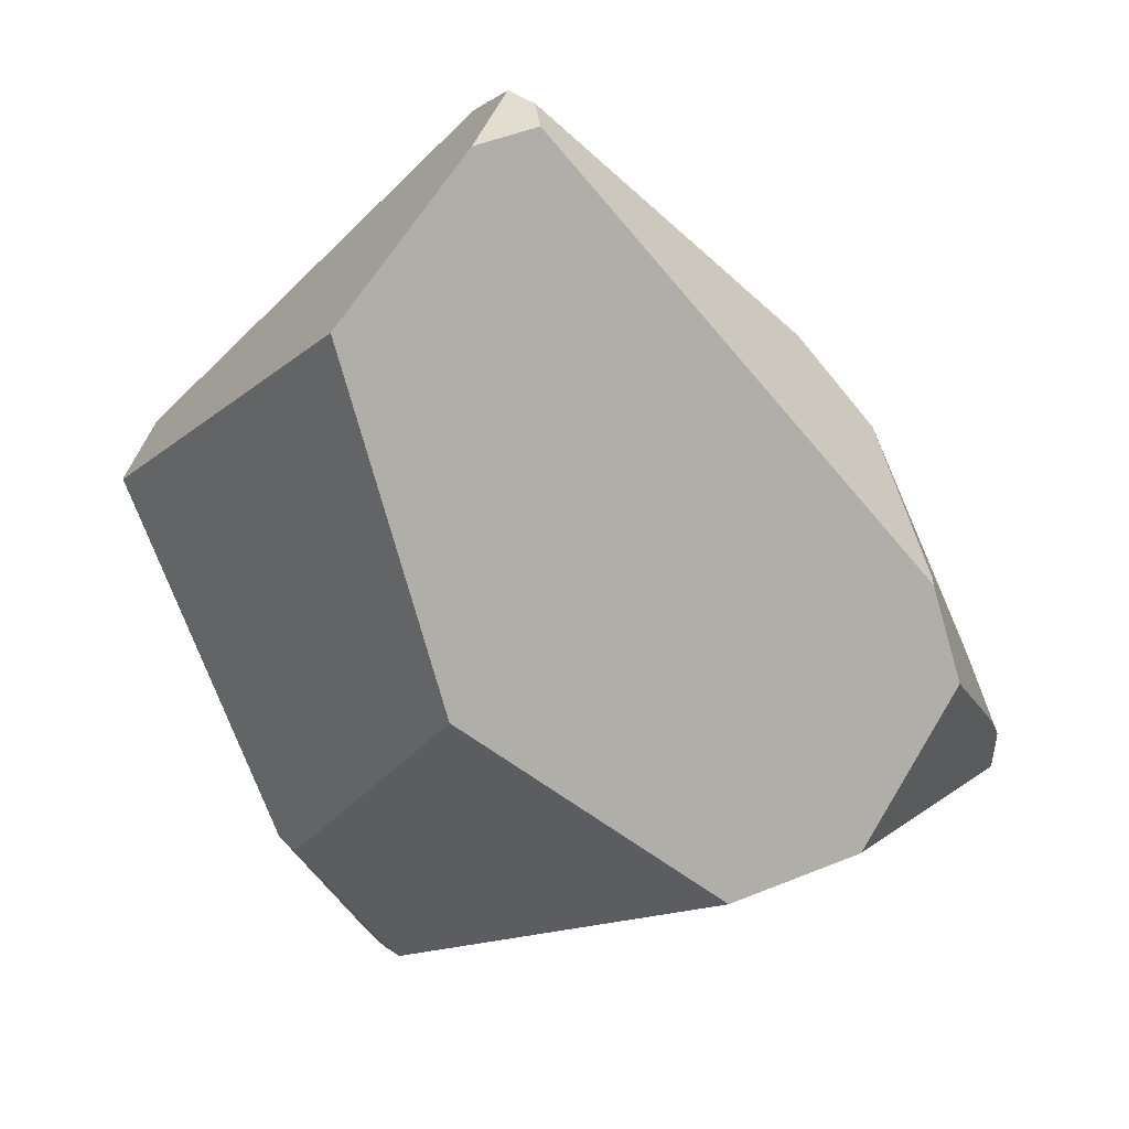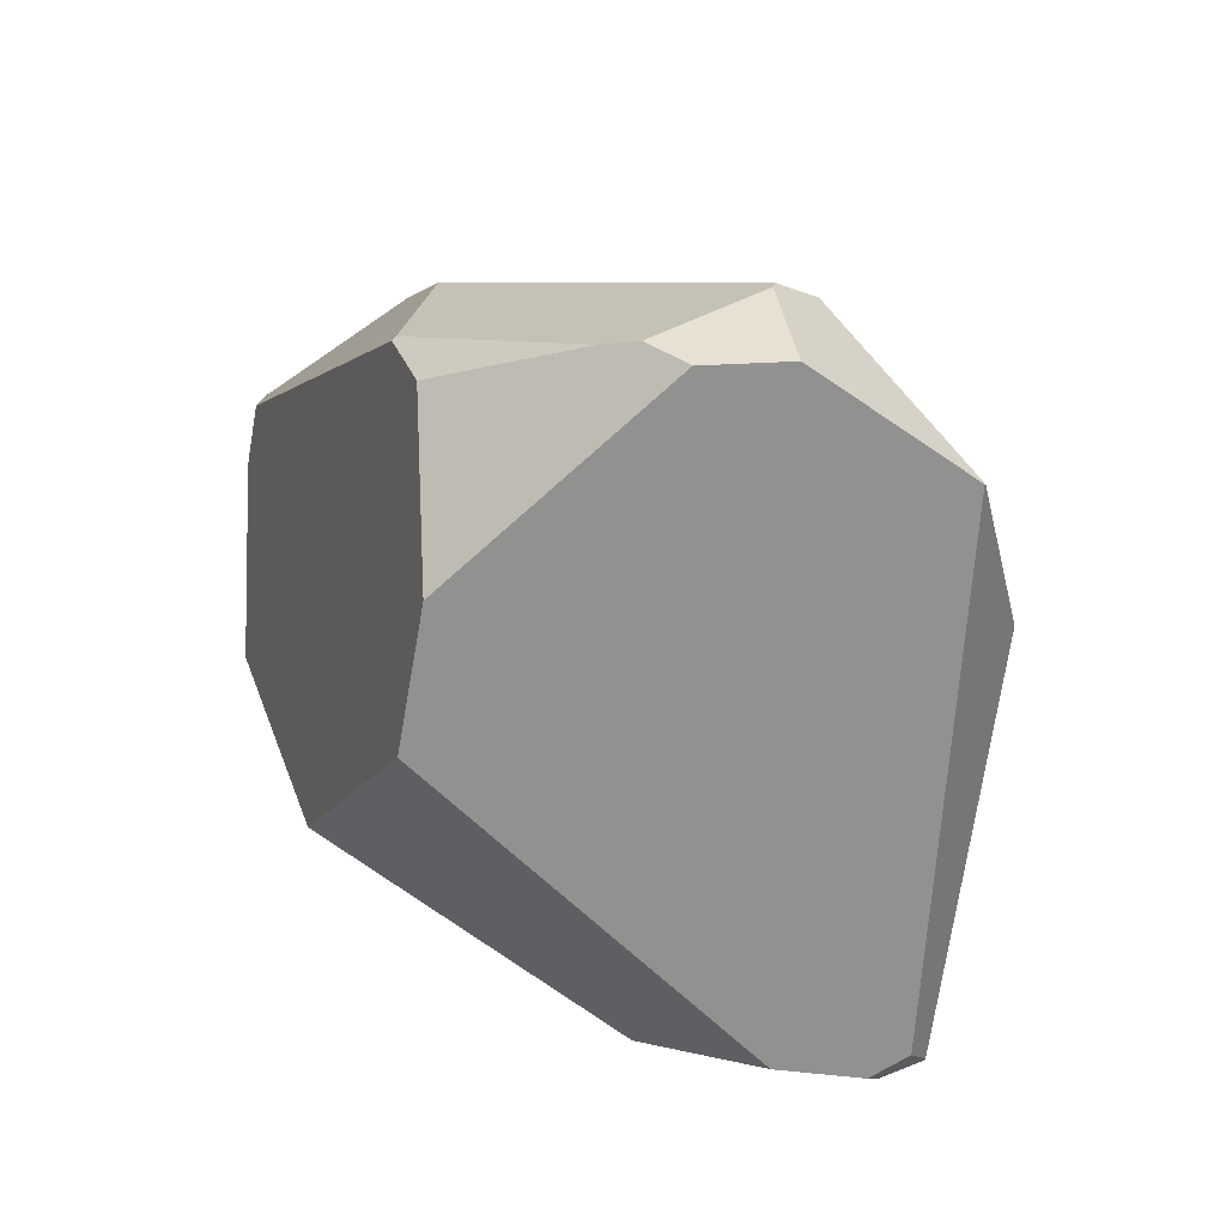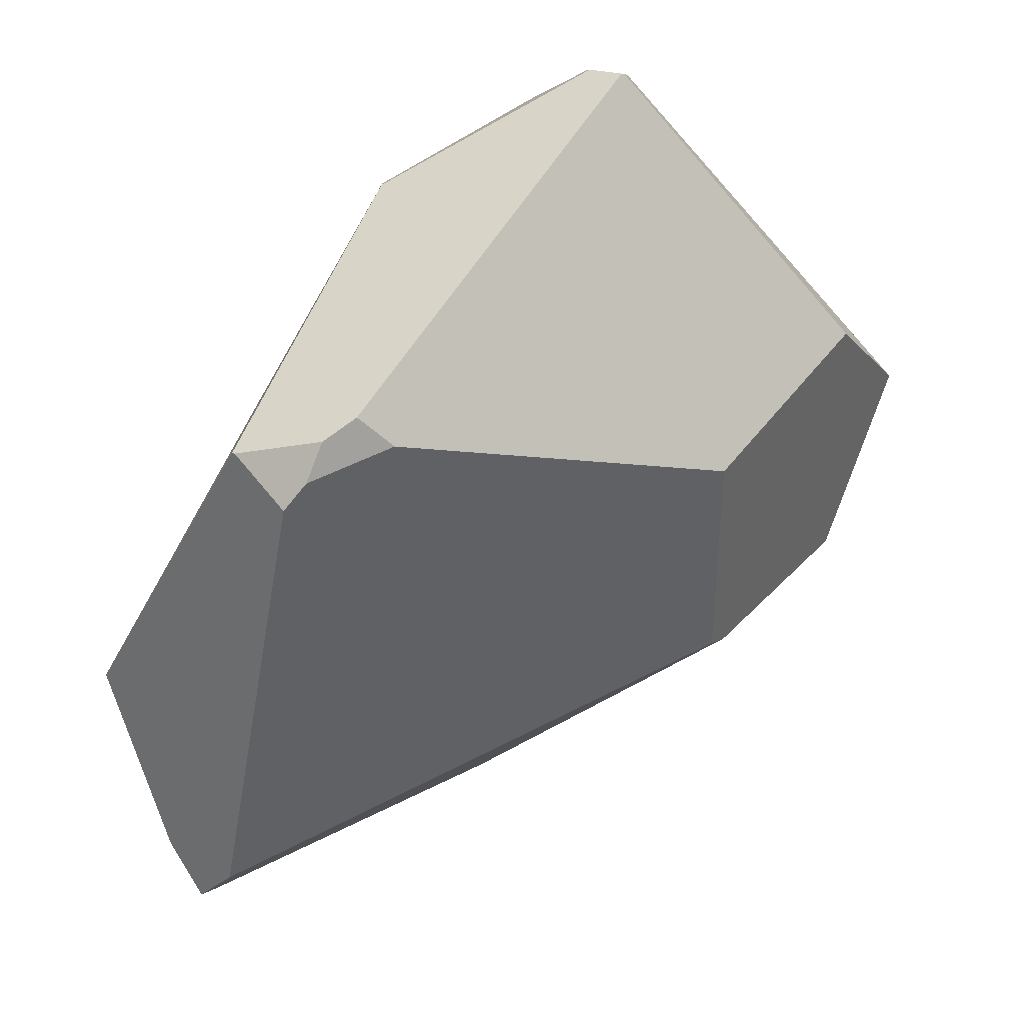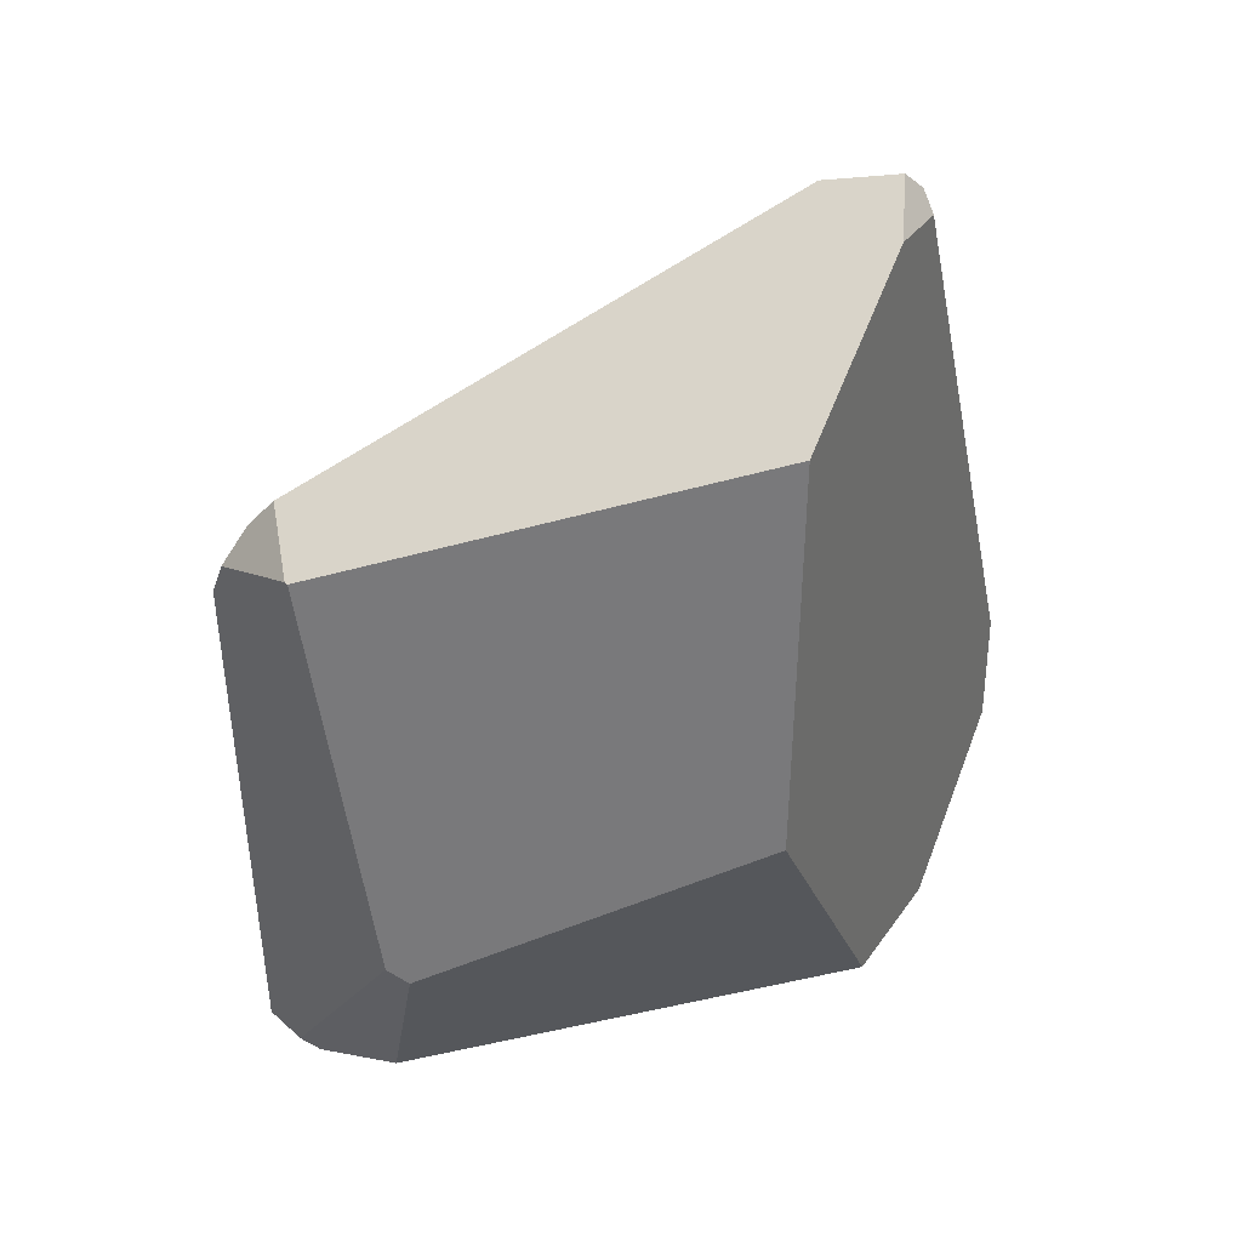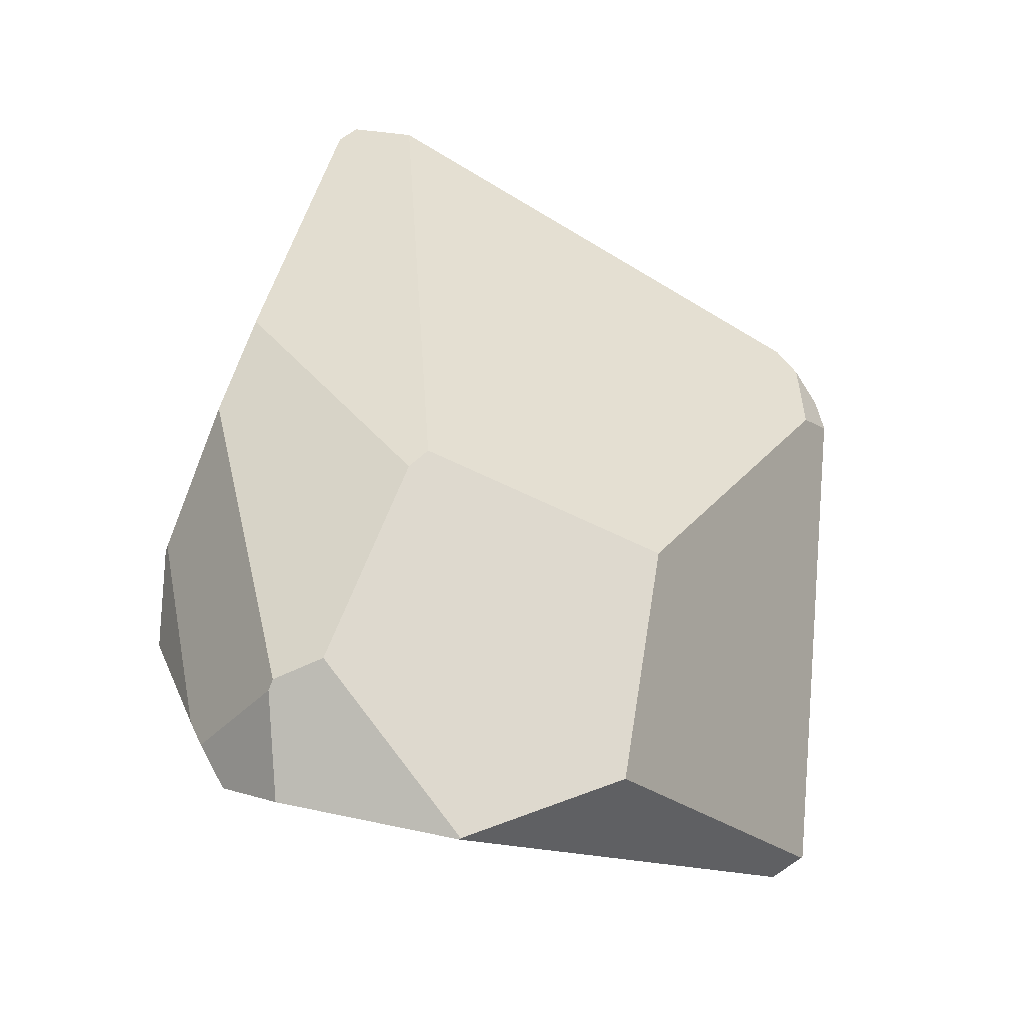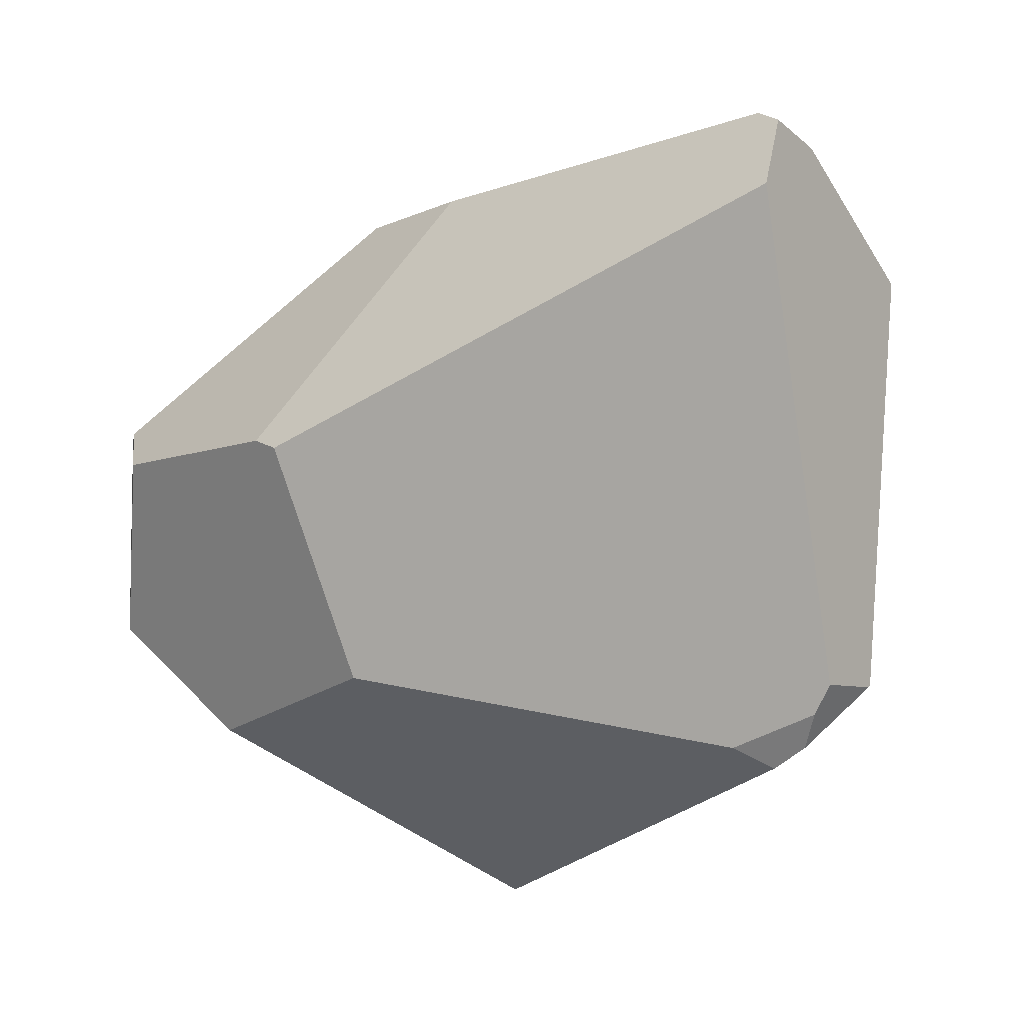
<metadata>
{"format":"obj","ext":"obj","renderer":"f3d","projection":"perspective","resolution":1024,"background":"white","views":[{"elev":-1.6,"azim":-58.6,"up":"+Z"},{"elev":-47.3,"azim":36.5,"up":"+Z"},{"elev":68.0,"azim":1.2,"up":"+Y"},{"elev":8.7,"azim":-104.6,"up":"+Z"},{"elev":11.2,"azim":83.0,"up":"+Z"},{"elev":67.0,"azim":160.0,"up":"+Z"}]}
</metadata>
<code>
g  Instance
v -0.06398 -46.4 8.043
v -0.2994 -46.4 7.769
v -0.4399 -48.4 9.223
v -0.4399 -48.4 9.223
v -0.2994 -46.4 7.769
v -0.6111 -48.68 9.248
v -0.6111 -48.68 9.248
v -0.2994 -46.4 7.769
v -0.7778 -48.61 9.002
v -0.7778 -48.61 9.002
v -0.2994 -46.4 7.769
v -1.103 -48.16 8.25
v -1.103 -48.16 8.25
v -0.2994 -46.4 7.769
v -0.3114 -46.41 7.761
v 0.788 -49.28 8.356
v 2.065 -48.62 7.831
v -0.5549 -48.77 9.195
v -0.5549 -48.77 9.195
v 2.065 -48.62 7.831
v -0.6111 -48.68 9.248
v -0.6111 -48.68 9.248
v 2.065 -48.62 7.831
v -0.4399 -48.4 9.223
v -0.4399 -48.4 9.223
v 2.065 -48.62 7.831
v 1.996 -48.52 7.891
v 2.624 -49.27 6.991
v 2.626 -49.29 6.942
v 2.677 -49.05 7.095
v 2.677 -49.05 7.095
v 2.626 -49.29 6.942
v 2.977 -48.47 6.343
v 2.977 -48.47 6.343
v 2.626 -49.29 6.942
v 2.976 -48.48 6.337
v 2.976 -48.48 6.337
v 2.626 -49.29 6.942
v 2.71 -49.27 6.453
v 0.03803 -46.32 7.944
v -0.06398 -46.4 8.043
v 0.4204 -46.35 7.742
v 0.4204 -46.35 7.742
v -0.06398 -46.4 8.043
v 1.981 -47.43 7.373
v 1.981 -47.43 7.373
v -0.06398 -46.4 8.043
v 1.996 -48.52 7.891
v 1.996 -48.52 7.891
v -0.06398 -46.4 8.043
v -0.4399 -48.4 9.223
v 1.349 -49.79 6.838
v 1.163 -49.75 7.27
v 1.122 -49.42 6.093
v 1.122 -49.42 6.093
v 1.163 -49.75 7.27
v 0.6705 -49 5.885
v 0.6705 -49 5.885
v 1.163 -49.75 7.27
v -0.4504 -48.29 6.688
v -0.4504 -48.29 6.688
v 1.163 -49.75 7.27
v -1.103 -48.16 8.25
v -1.103 -48.16 8.25
v 1.163 -49.75 7.27
v -0.7778 -48.61 9.002
v -0.7778 -48.61 9.002
v 1.163 -49.75 7.27
v -0.5691 -48.81 9.096
v 2.977 -48.47 6.343
v 2.639 -47.69 6.478
v 2.677 -49.05 7.095
v 2.677 -49.05 7.095
v 2.639 -47.69 6.478
v 2.065 -48.62 7.831
v 2.065 -48.62 7.831
v 2.639 -47.69 6.478
v 1.996 -48.52 7.891
v 1.996 -48.52 7.891
v 2.639 -47.69 6.478
v 1.981 -47.43 7.373
v 0.264 -46.96 6.065
v 0.267 -46.95 6.066
v 0.2699 -46.96 6.06
v 2.08 -49.64 6.651
v 1.349 -49.79 6.838
v 2.248 -49.59 6.59
v 2.248 -49.59 6.59
v 1.349 -49.79 6.838
v 2.399 -49.5 6.428
v 2.399 -49.5 6.428
v 1.349 -49.79 6.838
v 1.122 -49.42 6.093
v 0.4204 -46.35 7.742
v 0.2569 -46.21 7.667
v 0.03803 -46.32 7.944
v 0.03803 -46.32 7.944
v 0.2569 -46.21 7.667
v 0.1075 -46.22 7.781
v 0.2705 -46.86 6.125
v 1.28 -46.67 5.57
v 0.267 -46.95 6.066
v 0.267 -46.95 6.066
v 1.28 -46.67 5.57
v 0.2699 -46.96 6.06
v 0.2699 -46.96 6.06
v 1.28 -46.67 5.57
v 0.9997 -47.03 5.513
v 0.9997 -47.03 5.513
v 1.28 -46.67 5.57
v 1.273 -46.75 5.516
v -0.7778 -48.61 9.002
v -0.5691 -48.81 9.096
v -0.6111 -48.68 9.248
v -0.6111 -48.68 9.248
v -0.5691 -48.81 9.096
v -0.5549 -48.77 9.195
v 1.447 -46.57 5.648
v 1.433 -46.57 5.652
v 2.639 -47.69 6.478
v 2.639 -47.69 6.478
v 1.433 -46.57 5.652
v 1.981 -47.43 7.373
v 1.981 -47.43 7.373
v 1.433 -46.57 5.652
v 0.4204 -46.35 7.742
v 0.4204 -46.35 7.742
v 1.433 -46.57 5.652
v 0.2569 -46.21 7.667
v 1.447 -46.57 5.648
v 1.468 -46.73 5.558
v 1.433 -46.57 5.652
v 1.433 -46.57 5.652
v 1.468 -46.73 5.558
v 1.28 -46.67 5.57
v 1.28 -46.67 5.57
v 1.468 -46.73 5.558
v 1.273 -46.75 5.516
v -0.06398 -46.4 8.043
v 0.03803 -46.32 7.944
v -0.2994 -46.4 7.769
v -0.2994 -46.4 7.769
v 0.03803 -46.32 7.944
v 0.1075 -46.22 7.781
v 2.626 -49.29 6.942
v 2.624 -49.27 6.991
v 2.248 -49.59 6.59
v 2.248 -49.59 6.59
v 2.624 -49.27 6.991
v 2.08 -49.64 6.651
v 2.08 -49.64 6.651
v 2.624 -49.27 6.991
v 1.175 -49.74 7.298
v 1.175 -49.74 7.298
v 2.624 -49.27 6.991
v 1.133 -49.47 7.972
v 1.133 -49.47 7.972
v 0.788 -49.28 8.356
v 1.175 -49.74 7.298
v 1.175 -49.74 7.298
v 0.788 -49.28 8.356
v 1.163 -49.75 7.27
v 1.163 -49.75 7.27
v 0.788 -49.28 8.356
v -0.5691 -48.81 9.096
v -0.5691 -48.81 9.096
v 0.788 -49.28 8.356
v -0.5549 -48.77 9.195
v 0.9997 -47.03 5.513
v 0.6705 -49 5.885
v 0.2699 -46.96 6.06
v 0.2699 -46.96 6.06
v 0.6705 -49 5.885
v 0.264 -46.96 6.065
v 0.264 -46.96 6.065
v 0.6705 -49 5.885
v -0.4504 -48.29 6.688
v 0.2705 -46.86 6.125
v -0.3114 -46.41 7.761
v 1.28 -46.67 5.57
v 1.28 -46.67 5.57
v -0.3114 -46.41 7.761
v 1.433 -46.57 5.652
v 1.433 -46.57 5.652
v -0.3114 -46.41 7.761
v 0.2569 -46.21 7.667
v 0.2569 -46.21 7.667
v -0.3114 -46.41 7.761
v 0.1075 -46.22 7.781
v 0.1075 -46.22 7.781
v -0.3114 -46.41 7.761
v -0.2994 -46.4 7.769
v 2.248 -49.59 6.59
v 2.399 -49.5 6.428
v 2.626 -49.29 6.942
v 2.626 -49.29 6.942
v 2.399 -49.5 6.428
v 2.71 -49.27 6.453
v 0.264 -46.96 6.065
v -0.4504 -48.29 6.688
v 0.267 -46.95 6.066
v 0.267 -46.95 6.066
v -0.4504 -48.29 6.688
v 0.2705 -46.86 6.125
v 0.2705 -46.86 6.125
v -0.4504 -48.29 6.688
v -0.3114 -46.41 7.761
v -0.3114 -46.41 7.761
v -0.4504 -48.29 6.688
v -1.103 -48.16 8.25
v 1.468 -46.73 5.558
v 1.447 -46.57 5.648
v 2.976 -48.48 6.337
v 2.976 -48.48 6.337
v 1.447 -46.57 5.648
v 2.977 -48.47 6.343
v 2.977 -48.47 6.343
v 1.447 -46.57 5.648
v 2.639 -47.69 6.478
v 1.163 -49.75 7.27
v 1.349 -49.79 6.838
v 1.175 -49.74 7.298
v 1.175 -49.74 7.298
v 1.349 -49.79 6.838
v 2.08 -49.64 6.651
v 2.065 -48.62 7.831
v 0.788 -49.28 8.356
v 2.677 -49.05 7.095
v 2.677 -49.05 7.095
v 0.788 -49.28 8.356
v 2.624 -49.27 6.991
v 2.624 -49.27 6.991
v 0.788 -49.28 8.356
v 1.133 -49.47 7.972
v 2.399 -49.5 6.428
v 1.122 -49.42 6.093
v 2.71 -49.27 6.453
v 2.71 -49.27 6.453
v 1.122 -49.42 6.093
v 2.976 -48.48 6.337
v 2.976 -48.48 6.337
v 1.122 -49.42 6.093
v 1.468 -46.73 5.558
v 1.468 -46.73 5.558
v 1.122 -49.42 6.093
v 1.273 -46.75 5.516
v 1.273 -46.75 5.516
v 1.122 -49.42 6.093
v 0.9997 -47.03 5.513
v 0.9997 -47.03 5.513
v 1.122 -49.42 6.093
v 0.6705 -49 5.885
f 1 2 3
f 4 5 6
f 7 8 9
f 10 11 12
f 13 14 15
f 16 17 18
f 19 20 21
f 22 23 24
f 25 26 27
f 28 29 30
f 31 32 33
f 34 35 36
f 37 38 39
f 40 41 42
f 43 44 45
f 46 47 48
f 49 50 51
f 52 53 54
f 55 56 57
f 58 59 60
f 61 62 63
f 64 65 66
f 67 68 69
f 70 71 72
f 73 74 75
f 76 77 78
f 79 80 81
f 82 83 84
f 85 86 87
f 88 89 90
f 91 92 93
f 94 95 96
f 97 98 99
f 100 101 102
f 103 104 105
f 106 107 108
f 109 110 111
f 112 113 114
f 115 116 117
f 118 119 120
f 121 122 123
f 124 125 126
f 127 128 129
f 130 131 132
f 133 134 135
f 136 137 138
f 139 140 141
f 142 143 144
f 145 146 147
f 148 149 150
f 151 152 153
f 154 155 156
f 157 158 159
f 160 161 162
f 163 164 165
f 166 167 168
f 169 170 171
f 172 173 174
f 175 176 177
f 178 179 180
f 181 182 183
f 184 185 186
f 187 188 189
f 190 191 192
f 193 194 195
f 196 197 198
f 199 200 201
f 202 203 204
f 205 206 207
f 208 209 210
f 211 212 213
f 214 215 216
f 217 218 219
f 220 221 222
f 223 224 225
f 226 227 228
f 229 230 231
f 232 233 234
f 235 236 237
f 238 239 240
f 241 242 243
f 244 245 246
f 247 248 249
f 250 251 252

</code>
